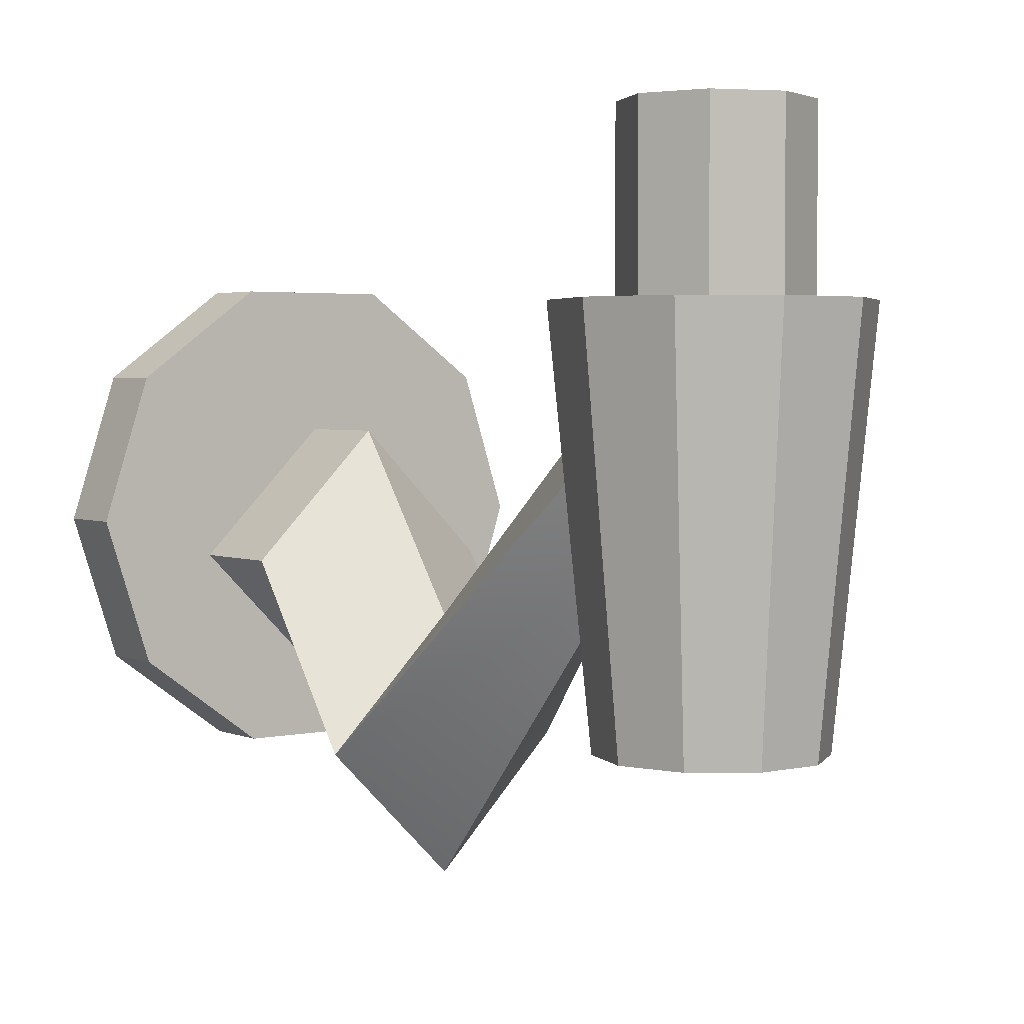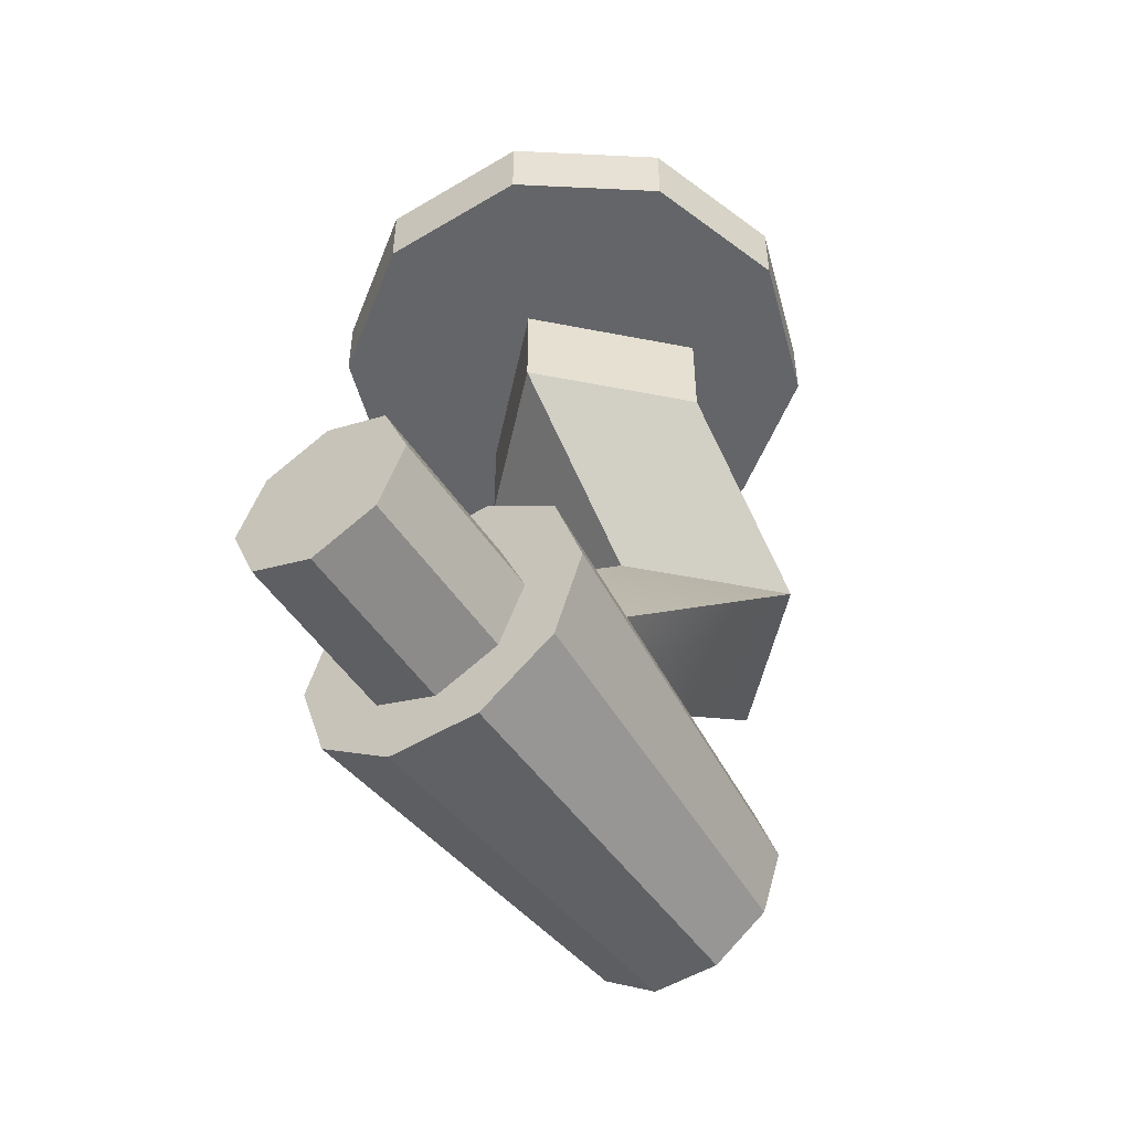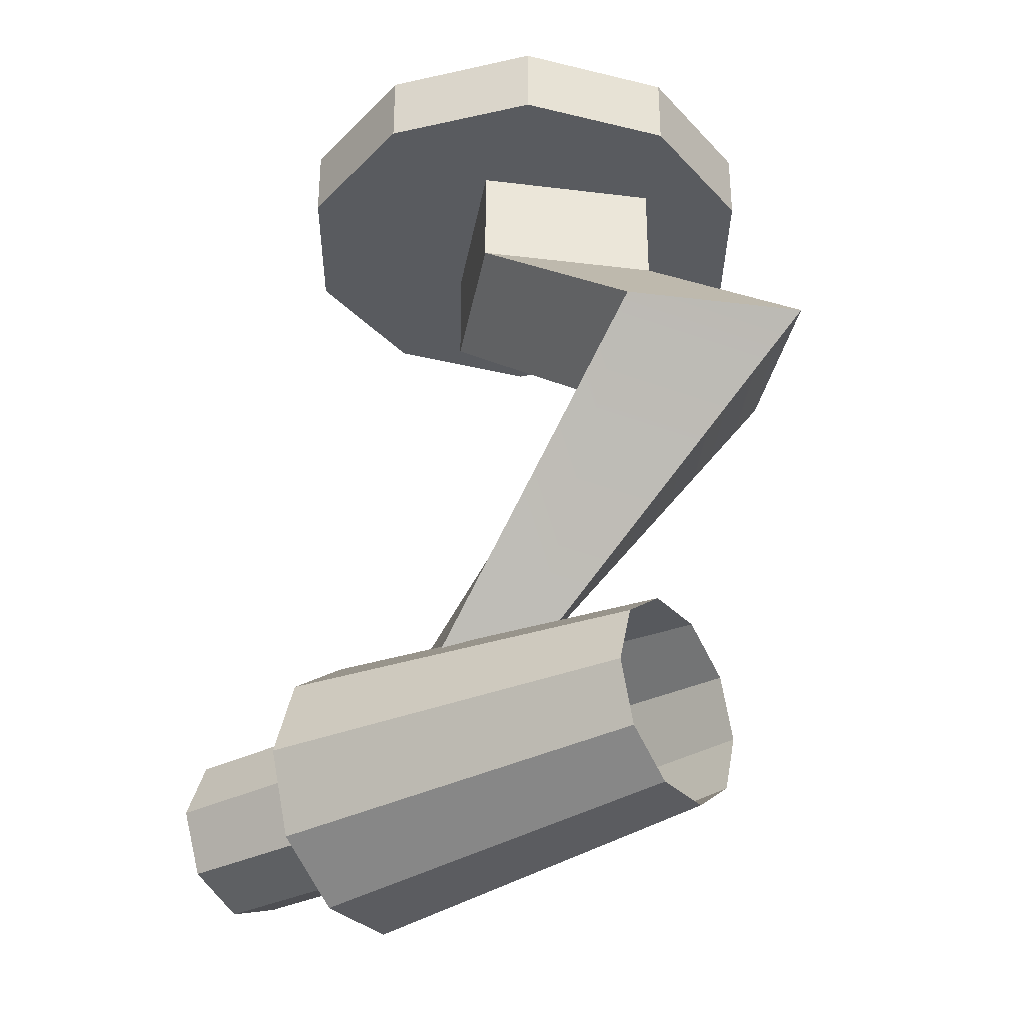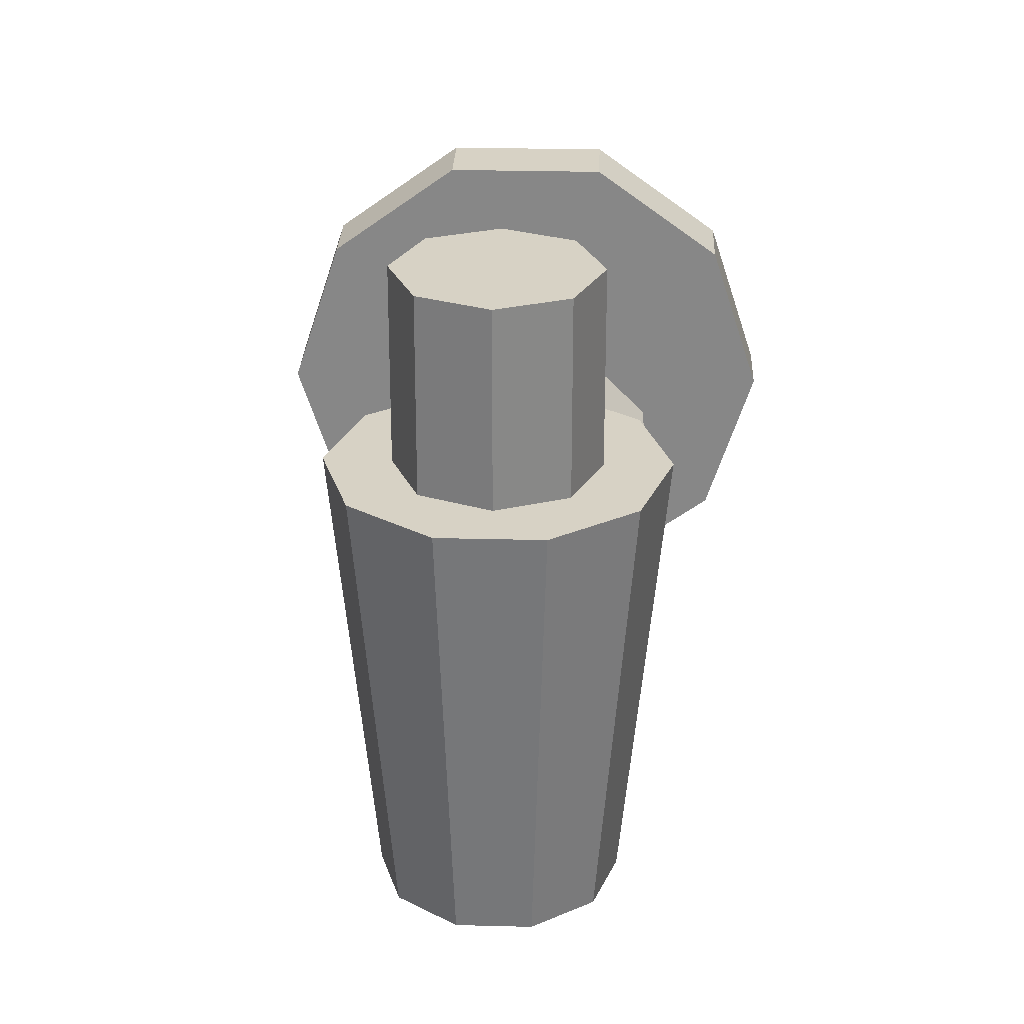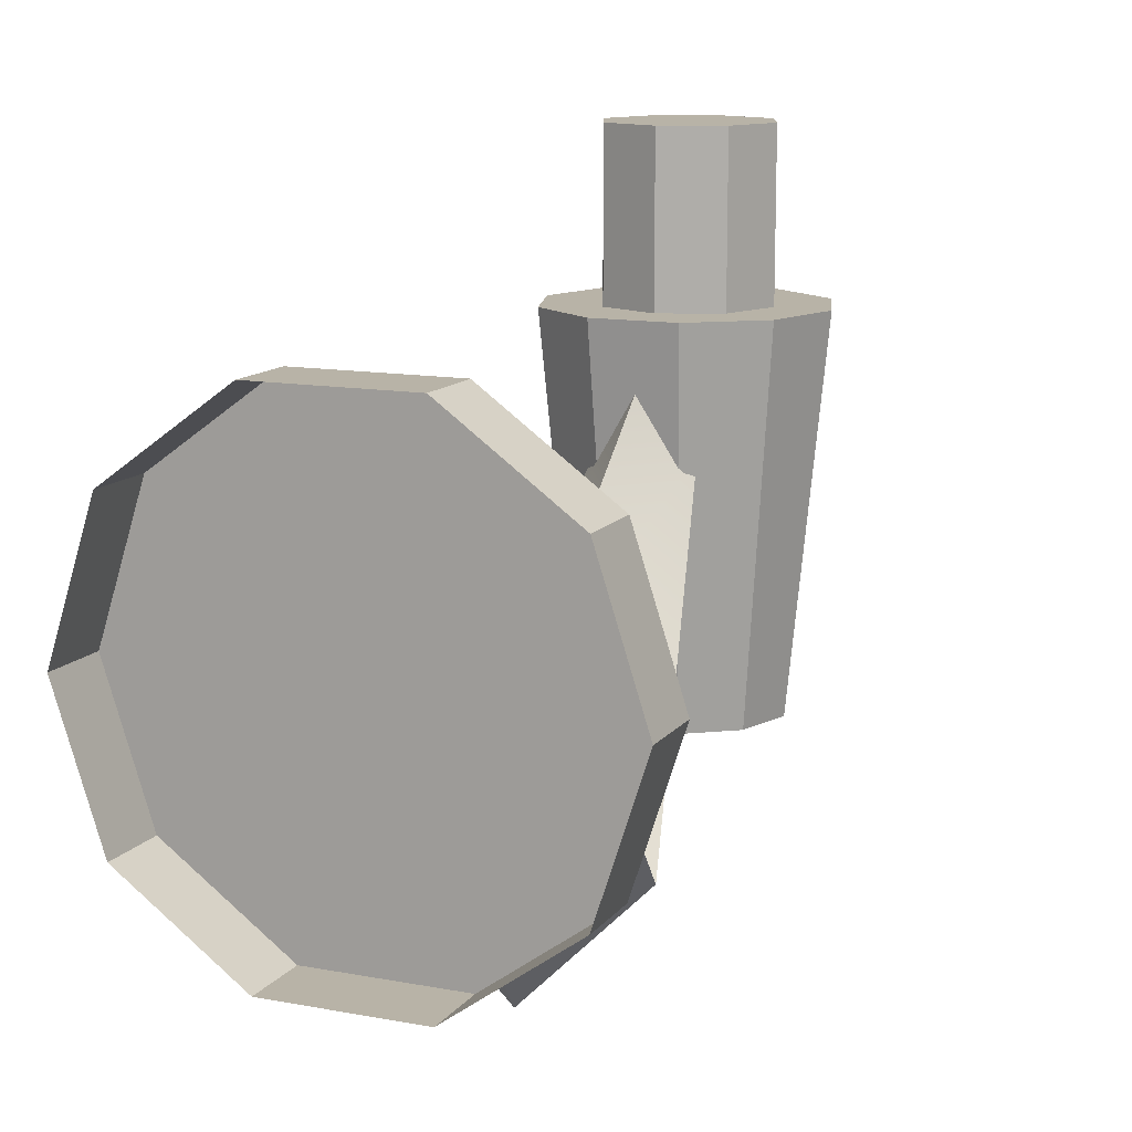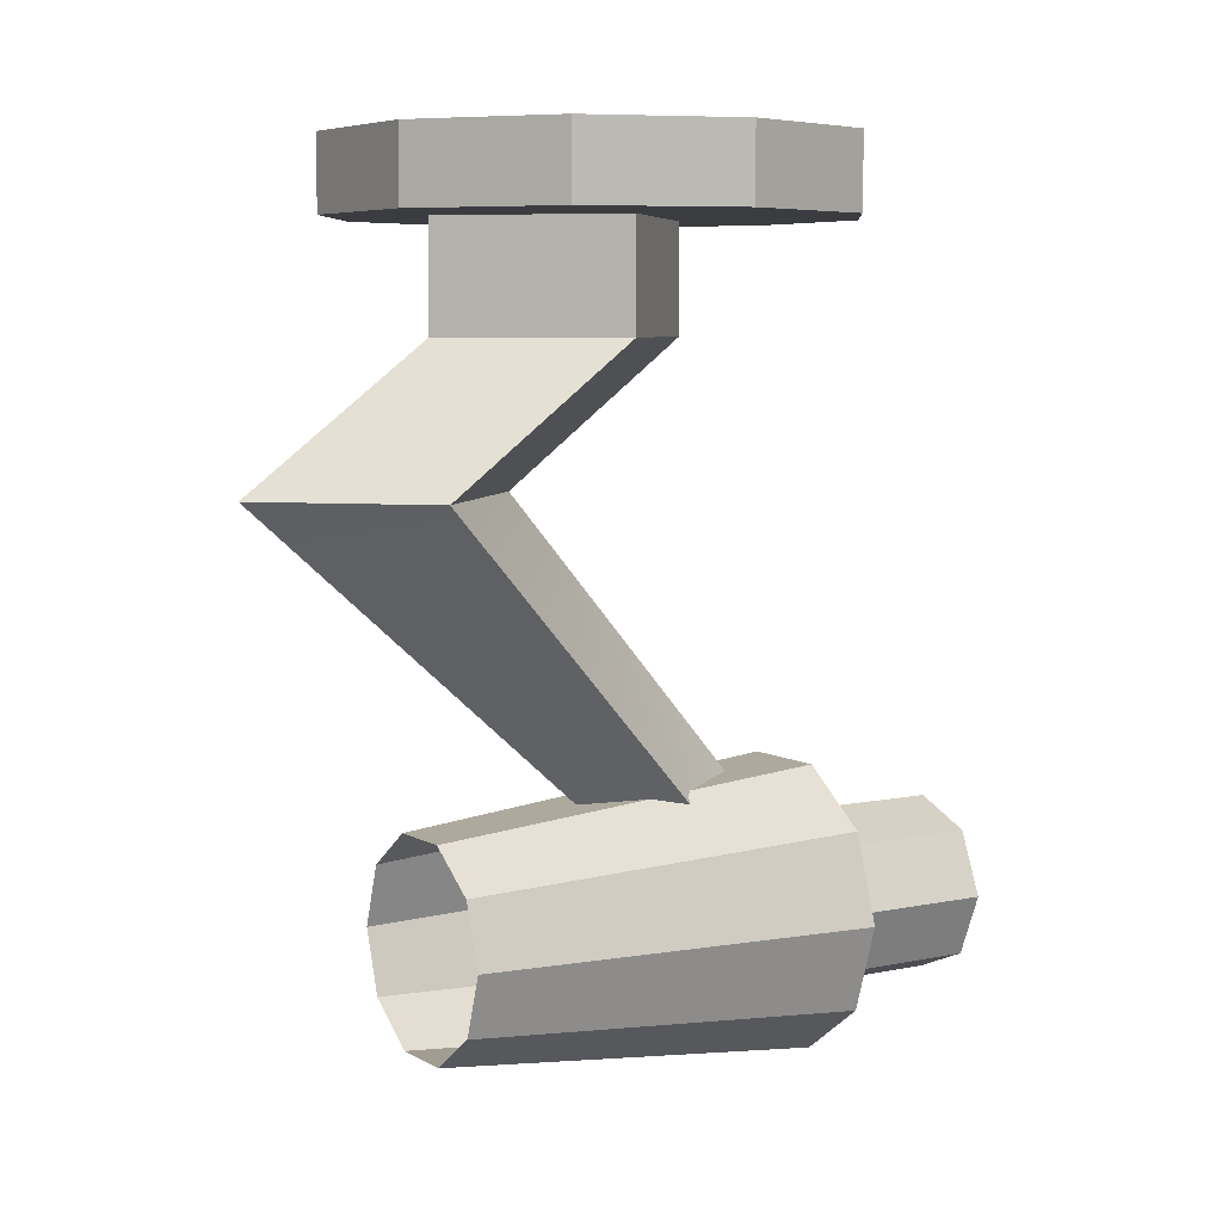
<metadata>
{"format":"obj","ext":"obj","renderer":"f3d","projection":"perspective","resolution":1024,"background":"white","views":[{"elev":3.1,"azim":143.2,"up":"+Y"},{"elev":-51.6,"azim":-147.0,"up":"+Z"},{"elev":-32.4,"azim":-54.7,"up":"+Z"},{"elev":27.2,"azim":-177.7,"up":"+Y"},{"elev":12.7,"azim":23.2,"up":"+Y"},{"elev":6.3,"azim":57.9,"up":"+Z"}]}
</metadata>
<code>
v 0.809 4.158 -0.02157
v 0.309 4.521 -0.02157
v -0.309 4.521 -0.02157
v -0.809 4.158 -0.02157
v -1 3.57 -0.02157
v -0.809 2.982 -0.02157
v -0.309 2.619 -0.02157
v 0.309 2.619 -0.02157
v 0.809 2.982 -0.02157
v 1 3.57 -0.02157
v 0.809 4.158 0.2675
v 0.309 4.521 0.2675
v -0.309 4.521 0.2675
v -0.809 4.158 0.2675
v -1 3.57 0.2675
v -0.809 2.982 0.2675
v -0.309 2.619 0.2675
v 0.309 2.619 0.2675
v 0.809 2.982 0.2675
v 1 3.57 0.2675
v 0 3.57 -0.02157
v 0 2.893 -0.02797
v 0.5217 3.414 -0.02797
v -0.5217 3.414 -0.02797
v 0 3.936 -0.02797
v -0.5217 3.414 -0.4477
v 0 3.936 -0.4477
v 0 2.893 -0.4477
v 0.5217 3.414 -0.4477
v -0.5217 2.688 -0.9938
v 0 3.209 -0.9938
v 0.5217 2.688 -0.9938
v 0 2.166 -0.9938
v -0.1957 3.916 -2.223
v 0 4.266 -2.223
v 0.1957 3.916 -2.223
v 0 3.567 -2.223
v 0.3402 2.84 -2.86
v 0.1299 2.84 -3.013
v -0.1299 2.84 -3.013
v -0.3402 2.84 -2.86
v -0.4205 2.84 -2.613
v -0.3402 2.84 -2.366
v -0.1299 2.84 -2.213
v 0.1299 2.84 -2.213
v 0.3402 2.84 -2.366
v 0.4205 2.84 -2.613
v 0.4682 4.426 -2.953
v 0.1788 4.426 -3.163
v -0.1788 4.426 -3.163
v -0.4682 4.426 -2.953
v -0.5787 4.426 -2.613
v -0.4682 4.426 -2.273
v -0.1788 4.426 -2.063
v 0.1788 4.426 -2.063
v 0.4682 4.426 -2.273
v 0.5787 4.426 -2.613
v 0 4.426 -2.613
v 0.2466 4.415 -2.87
v 0 4.415 -2.972
v -0.2466 4.415 -2.87
v -0.3487 4.415 -2.623
v -0.2466 4.415 -2.377
v 0 4.415 -2.275
v 0.2466 4.415 -2.377
v 0.3487 4.415 -2.623
v 0.2466 5.113 -2.87
v 0 5.113 -2.972
v -0.2466 5.113 -2.87
v -0.3487 5.113 -2.623
v -0.2466 5.113 -2.377
v 0 5.113 -2.275
v 0.2466 5.113 -2.377
v 0.3487 5.113 -2.623
v 0 5.113 -2.623
f 1 2 11
f 11 2 12
f 2 3 12
f 12 3 13
f 3 4 13
f 13 4 14
f 4 5 14
f 14 5 15
f 5 6 15
f 15 6 16
f 6 7 16
f 16 7 17
f 7 8 17
f 17 8 18
f 8 9 18
f 18 9 19
f 9 10 19
f 19 10 20
f 10 1 20
f 20 1 11
f 2 1 21
f 3 2 21
f 4 3 21
f 5 4 21
f 6 5 21
f 7 6 21
f 8 7 21
f 9 8 21
f 10 9 21
f 1 10 21
f 22 23 24
f 24 23 25
f 24 25 26
f 26 25 27
f 28 29 22
f 22 29 23
f 23 29 25
f 25 29 27
f 28 22 26
f 26 22 24
f 27 31 26
f 26 31 30
f 27 29 31
f 31 29 32
f 29 28 32
f 32 28 33
f 26 30 28
f 28 30 33
f 30 31 34
f 34 31 35
f 32 36 31
f 31 36 35
f 33 37 32
f 32 37 36
f 33 30 37
f 37 30 34
f 38 39 48
f 48 39 49
f 39 40 49
f 49 40 50
f 40 41 50
f 50 41 51
f 41 42 51
f 51 42 52
f 42 43 52
f 52 43 53
f 43 44 53
f 53 44 54
f 44 45 54
f 54 45 55
f 45 46 55
f 55 46 56
f 46 47 56
f 56 47 57
f 47 38 57
f 57 38 48
f 48 49 58
f 49 50 58
f 50 51 58
f 51 52 58
f 52 53 58
f 53 54 58
f 54 55 58
f 55 56 58
f 56 57 58
f 57 48 58
f 59 60 67
f 67 60 68
f 60 61 68
f 68 61 69
f 61 62 69
f 69 62 70
f 62 63 70
f 70 63 71
f 63 64 71
f 71 64 72
f 64 65 72
f 72 65 73
f 65 66 73
f 73 66 74
f 66 59 74
f 74 59 67
f 67 68 75
f 68 69 75
f 69 70 75
f 70 71 75
f 71 72 75
f 72 73 75
f 73 74 75
f 74 67 75

</code>
